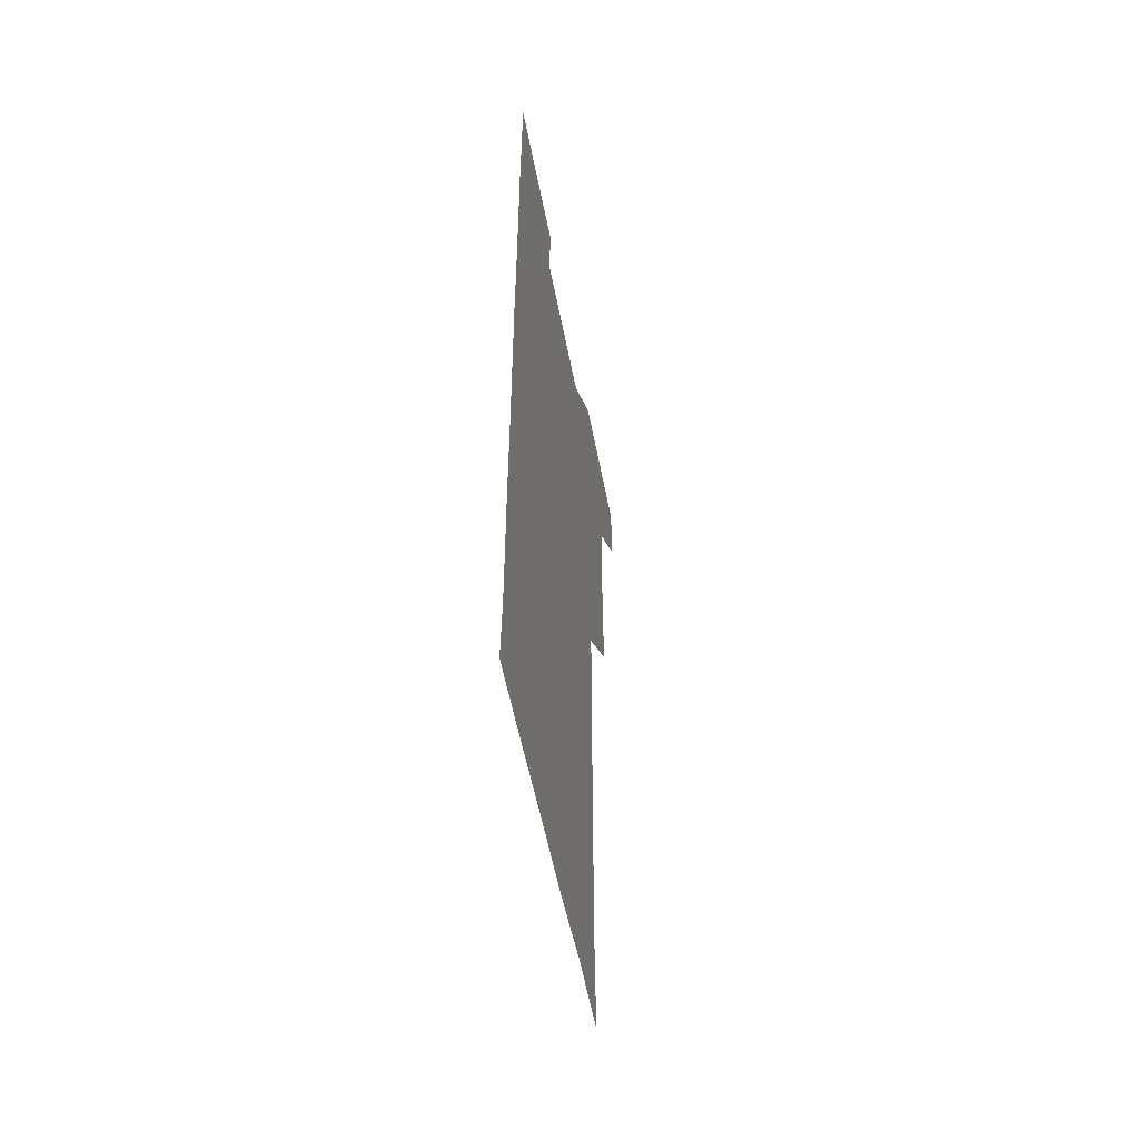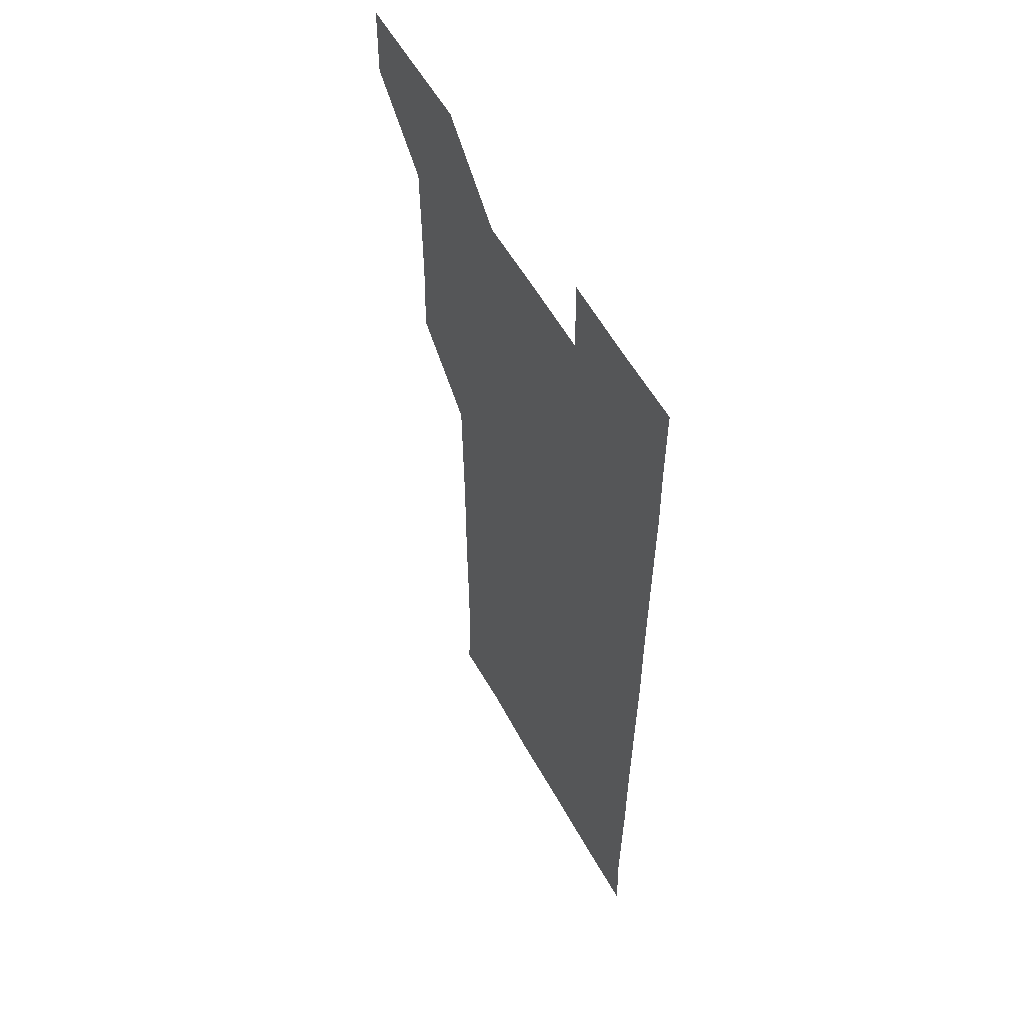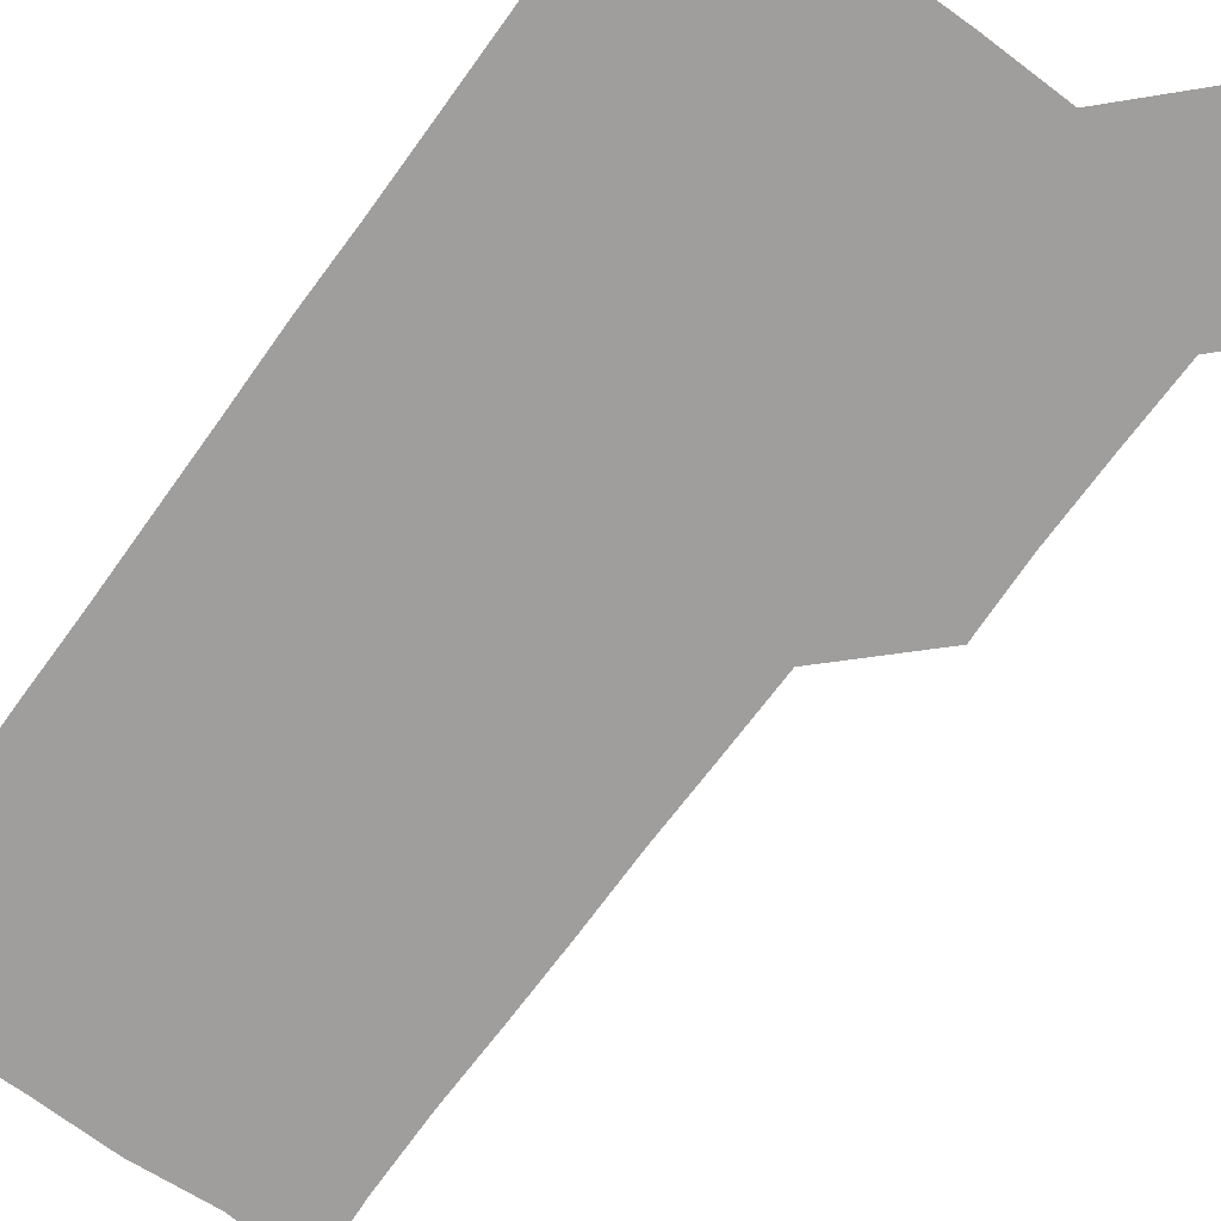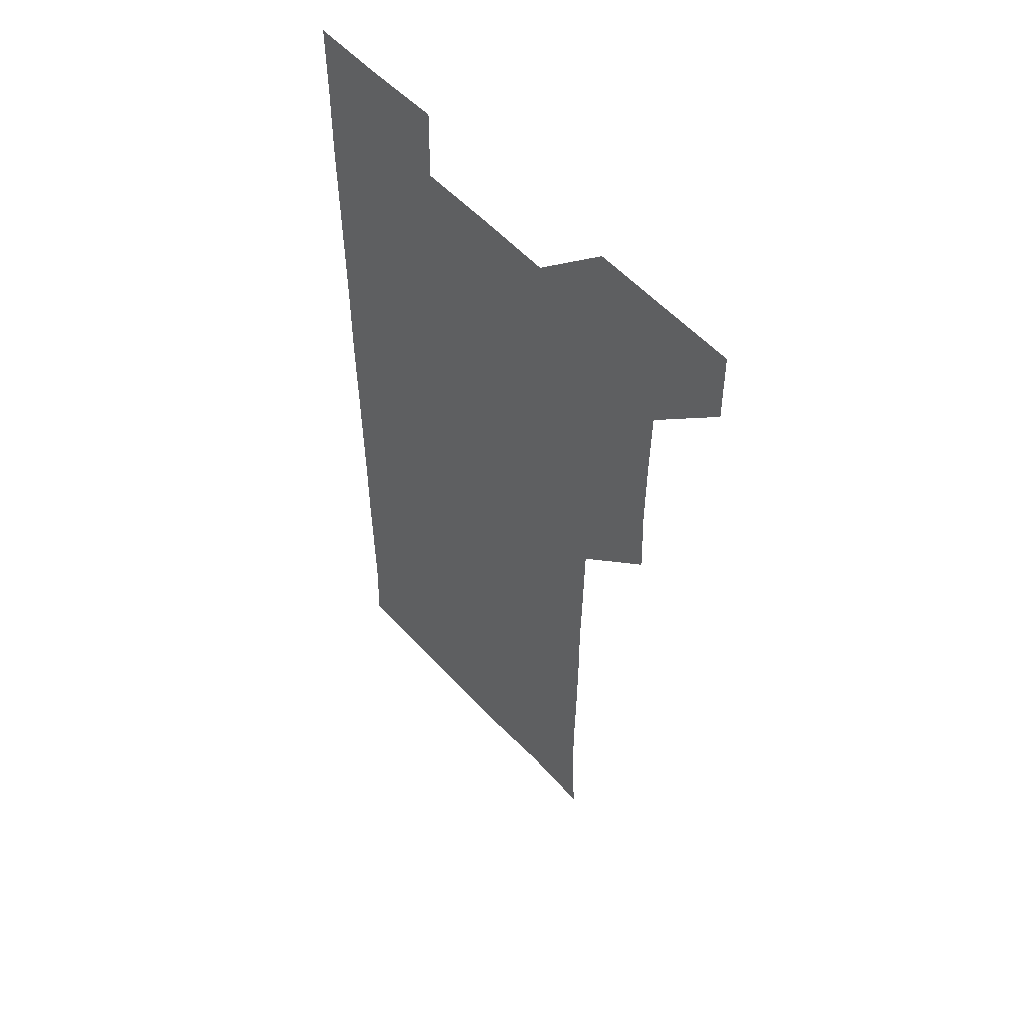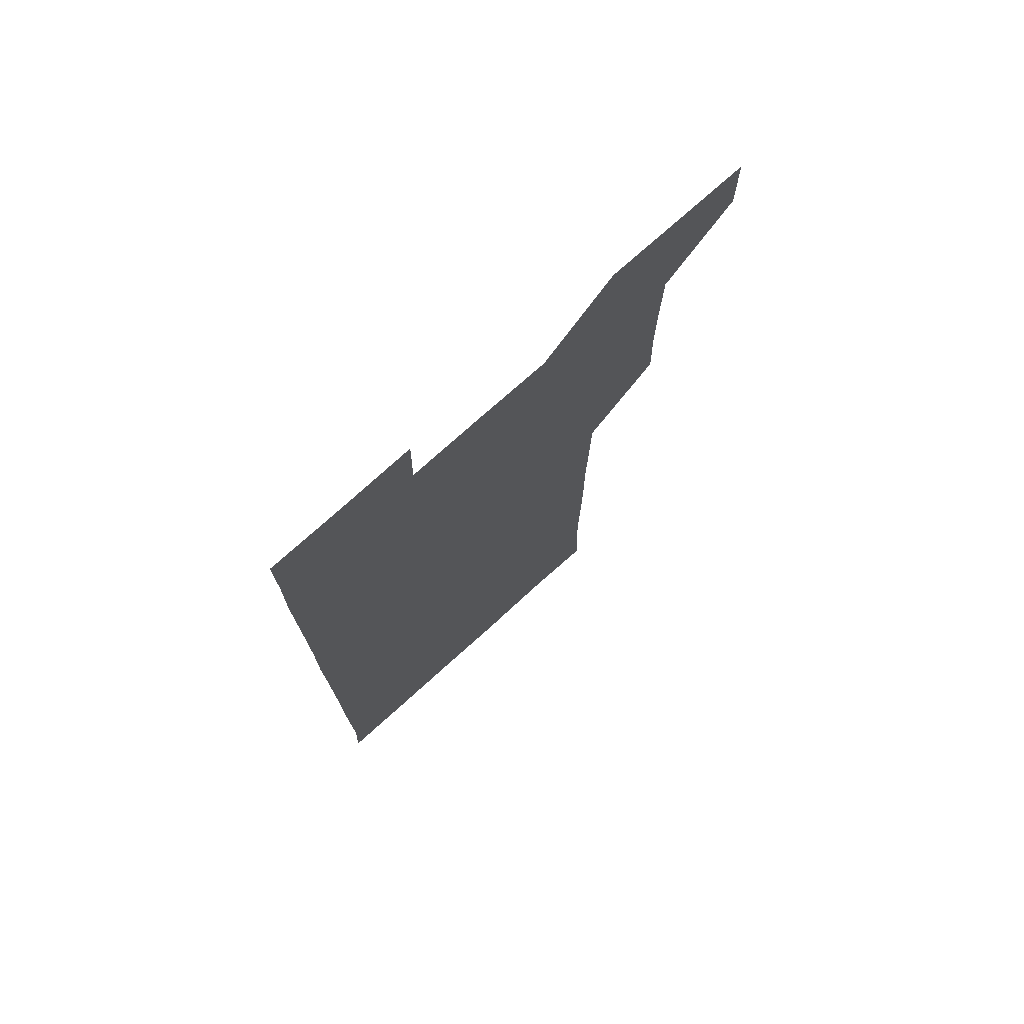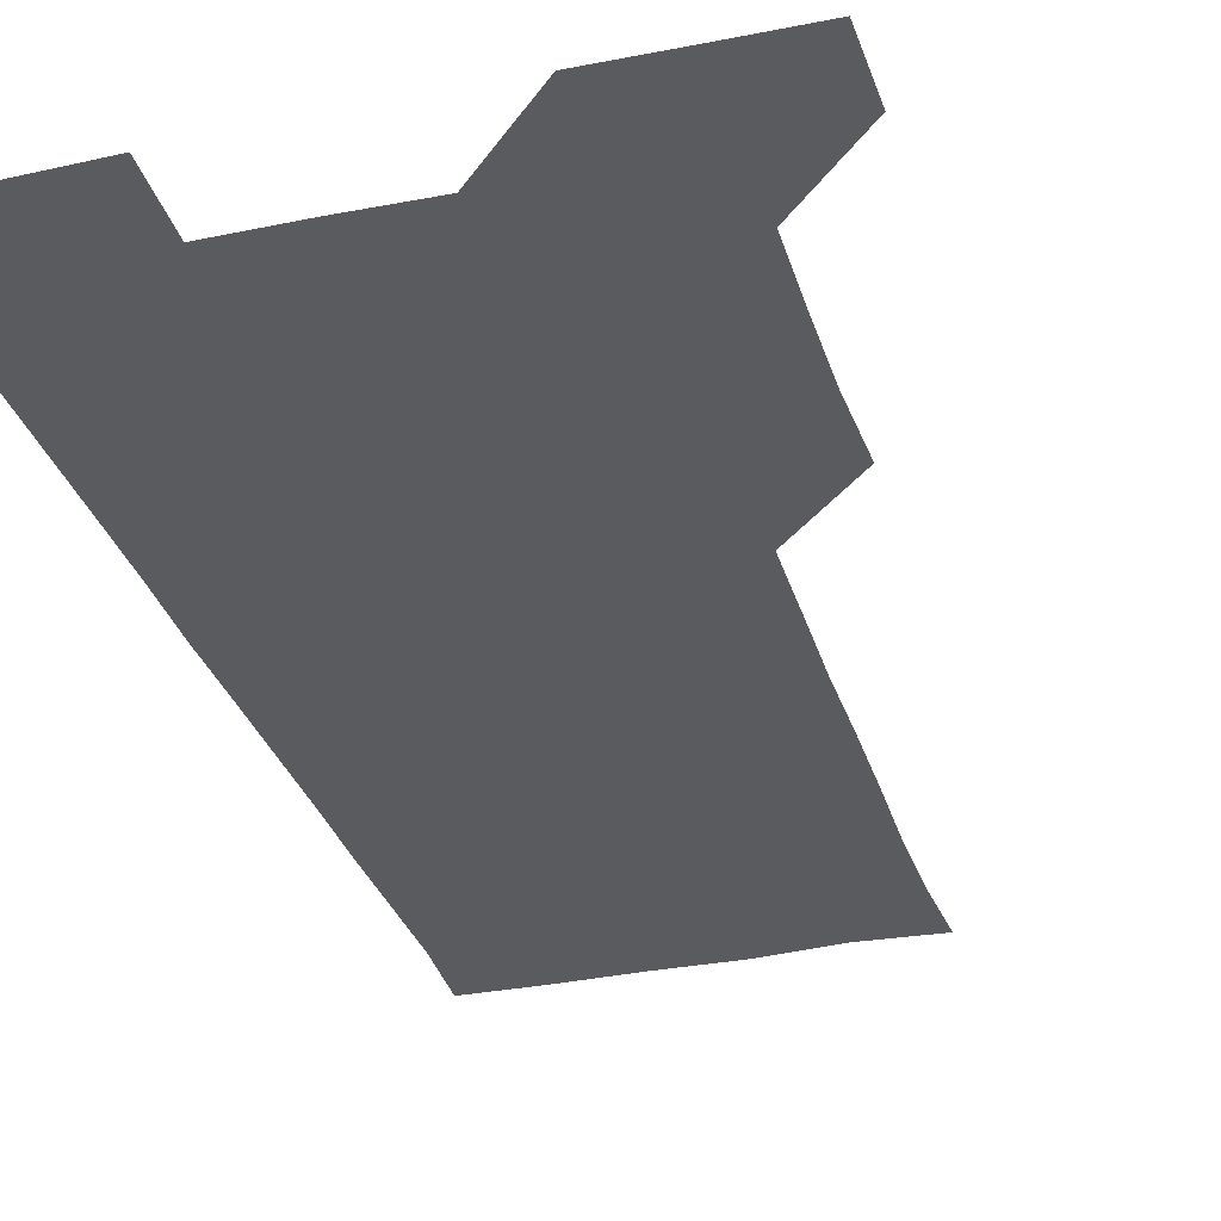
<metadata>
{"format":"obj","ext":"obj","renderer":"f3d","projection":"perspective","resolution":1024,"background":"white","views":[{"elev":-55.6,"azim":100.9,"up":"+Y"},{"elev":56.7,"azim":61.4,"up":"+Y"},{"elev":-71.0,"azim":143.9,"up":"+Z"},{"elev":54.5,"azim":-131.5,"up":"+Y"},{"elev":75.3,"azim":138.0,"up":"+Y"},{"elev":-32.0,"azim":-163.8,"up":"+Z"}]}
</metadata>
<code>
v 480.6 541.1 0
v 481.1 570.8 0
v 509.8 420.1 0
v 510.9 450.1 0
v 510.9 480.5 0
v 510.4 510.9 0
v 511.8 540.6 0
v 511 571 0
v 540.1 180 0
v 541.7 208.3 0
v 542.2 238.8 0
v 541.7 269.5 0
v 541.4 299.5 0
v 541.6 329.9 0
v 541 359.9 0
v 540.5 390.4 0
v 541.5 421.4 0
v 541.3 451.2 0
v 541.3 481.1 0
v 542.1 511 0
v 541.3 540.7 0
v 540.4 571.4 0
v 569.8 181.9 0
v 572.3 212.1 0
v 571.9 241.9 0
v 571.7 271.7 0
v 571.1 300.9 0
v 571.5 331.6 0
v 571.6 361.7 0
v 571.6 391.7 0
v 571.3 421.3 0
v 571.5 451.5 0
v 571.2 481.2 0
v 571.3 511 0
v 570.9 540.5 0
v 599.8 179.5 0
v 601.4 213.3 0
v 601.4 242.3 0
v 601.2 271.5 0
v 601.4 302.2 0
v 601.3 331.8 0
v 601.2 361.7 0
v 601.1 391.5 0
v 601.2 421.5 0
v 601.1 451.4 0
v 601.2 481.3 0
v 601.1 510.9 0
v 600.9 541.1 0
v 631.1 180.1 0
v 631 212.4 0
v 630.8 242 0
v 631 272.3 0
v 631 301.3 0
v 630.9 332 0
v 630.9 361.7 0
v 630.9 391.5 0
v 630.9 421.4 0
v 630.9 451.3 0
v 630.9 481.2 0
v 631 511 0
v 631.3 540.8 0
v 630.8 571.6 0
v 661.8 179.6 0
v 660.1 212.5 0
v 660.8 241 0
v 660.3 272 0
v 660.4 301.9 0
v 660.5 331.7 0
v 660.4 361.7 0
v 660.4 391.6 0
v 660.6 421.4 0
v 660.7 451.3 0
v 660.7 481.3 0
v 660.5 511.2 0
v 660.9 540.6 0
v 660.9 570.7 0
v 691.2 180.2 0
v 689.8 209.9 0
v 690.1 239.9 0
v 690.5 269.6 0
v 690.4 299.8 0
v 690.6 330 0
v 690.8 360.1 0
v 691.2 390 0
v 690.9 420.3 0
v 691 450.6 0
v 691.2 480.7 0
v 691.4 510.7 0
v 690.9 541 0
v 691 570.9 0
f 6 7 1
f 1 7 2
f 7 8 2
f 16 17 3
f 3 17 4
f 17 18 4
f 4 18 5
f 18 19 5
f 5 19 6
f 19 20 6
f 6 20 7
f 20 21 7
f 7 21 8
f 21 22 8
f 9 23 10
f 23 24 10
f 10 24 11
f 24 25 11
f 11 25 12
f 25 26 12
f 12 26 13
f 26 27 13
f 13 27 14
f 27 28 14
f 14 28 15
f 28 29 15
f 15 29 16
f 29 30 16
f 16 30 17
f 30 31 17
f 17 31 18
f 31 32 18
f 18 32 19
f 32 33 19
f 19 33 20
f 33 34 20
f 20 34 21
f 34 35 21
f 21 35 22
f 23 36 24
f 36 37 24
f 24 37 25
f 37 38 25
f 25 38 26
f 38 39 26
f 26 39 27
f 39 40 27
f 27 40 28
f 40 41 28
f 28 41 29
f 41 42 29
f 29 42 30
f 42 43 30
f 30 43 31
f 43 44 31
f 31 44 32
f 44 45 32
f 32 45 33
f 45 46 33
f 33 46 34
f 46 47 34
f 34 47 35
f 47 48 35
f 36 49 37
f 49 50 37
f 37 50 38
f 50 51 38
f 38 51 39
f 51 52 39
f 39 52 40
f 52 53 40
f 40 53 41
f 53 54 41
f 41 54 42
f 54 55 42
f 42 55 43
f 55 56 43
f 43 56 44
f 56 57 44
f 44 57 45
f 57 58 45
f 45 58 46
f 58 59 46
f 46 59 47
f 59 60 47
f 47 60 48
f 60 61 48
f 49 63 50
f 63 64 50
f 50 64 51
f 64 65 51
f 51 65 52
f 65 66 52
f 52 66 53
f 66 67 53
f 53 67 54
f 67 68 54
f 54 68 55
f 68 69 55
f 55 69 56
f 69 70 56
f 56 70 57
f 70 71 57
f 57 71 58
f 71 72 58
f 58 72 59
f 72 73 59
f 59 73 60
f 73 74 60
f 60 74 61
f 74 75 61
f 61 75 62
f 75 76 62
f 63 77 64
f 77 78 64
f 64 78 65
f 78 79 65
f 65 79 66
f 79 80 66
f 66 80 67
f 80 81 67
f 67 81 68
f 81 82 68
f 68 82 69
f 82 83 69
f 69 83 70
f 83 84 70
f 70 84 71
f 84 85 71
f 71 85 72
f 85 86 72
f 72 86 73
f 86 87 73
f 73 87 74
f 87 88 74
f 74 88 75
f 88 89 75
f 75 89 76
f 89 90 76

</code>
